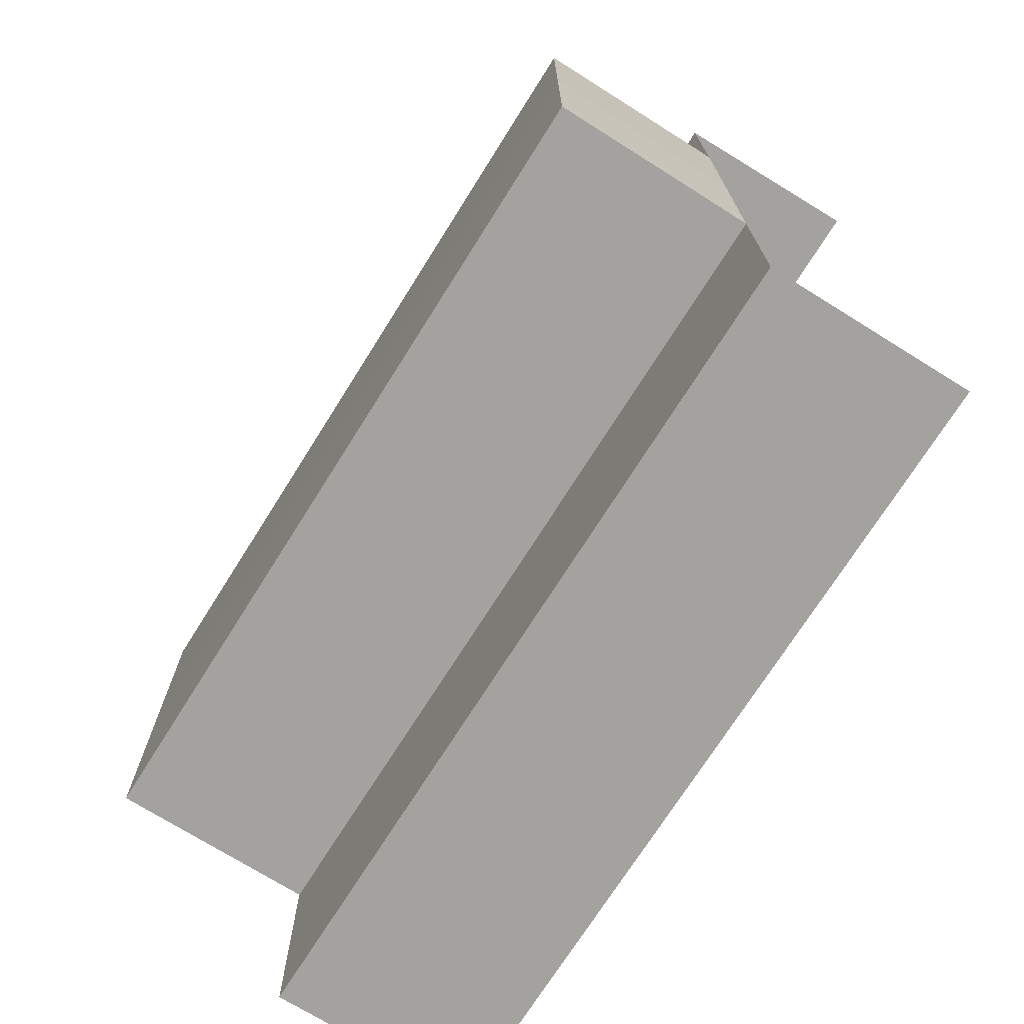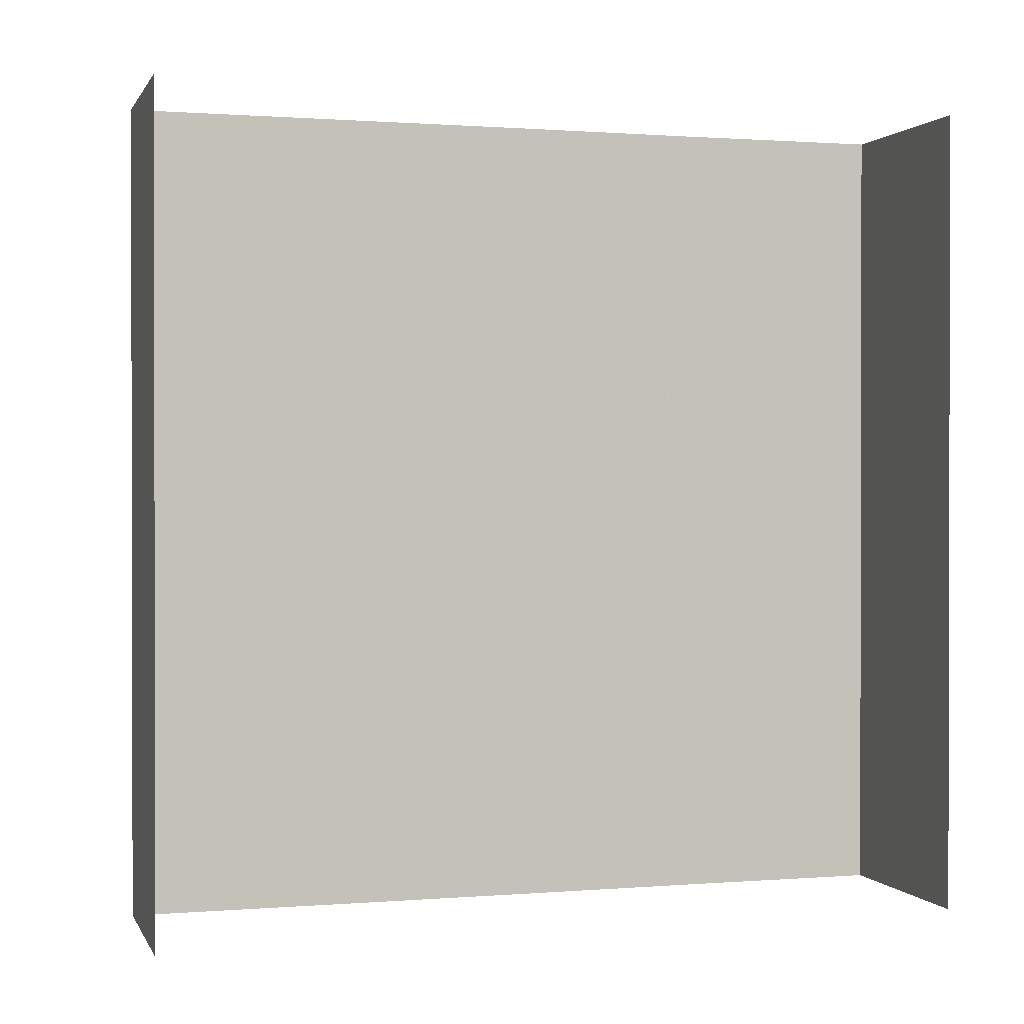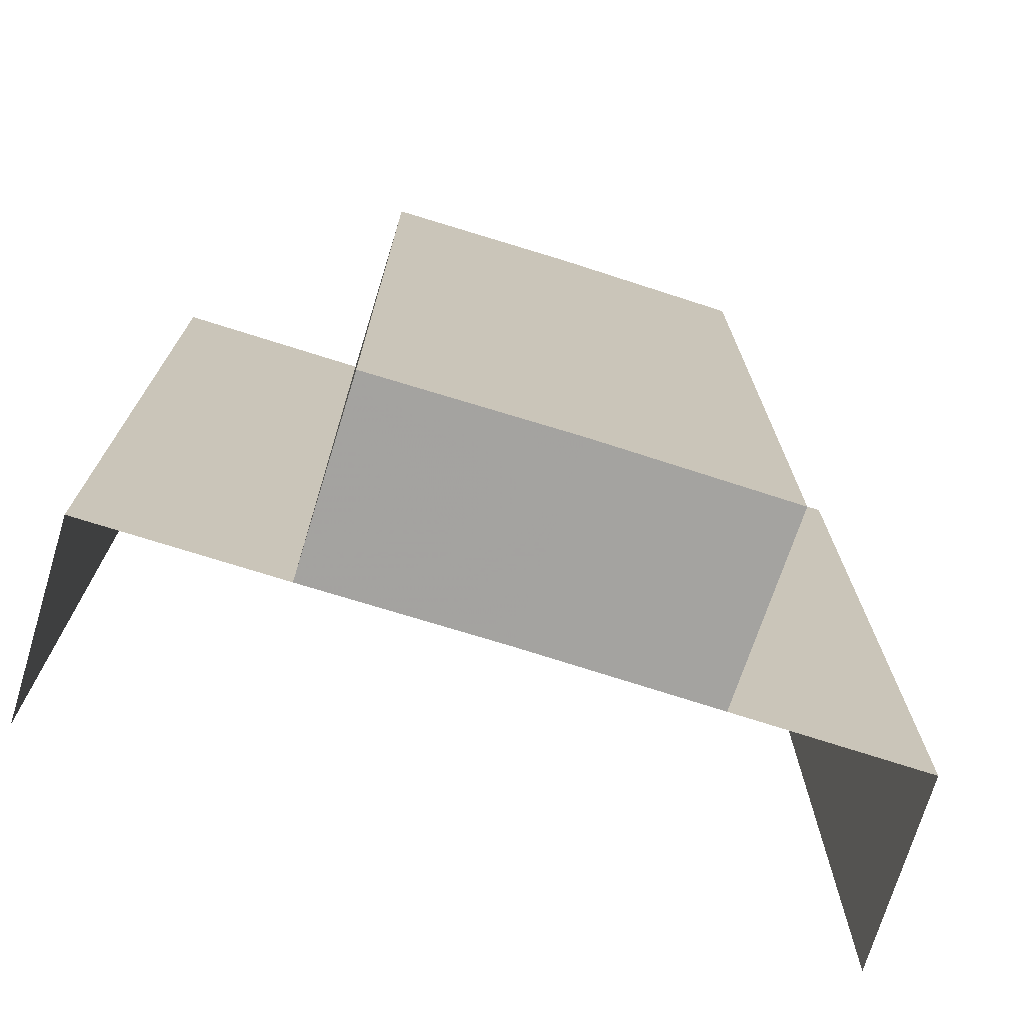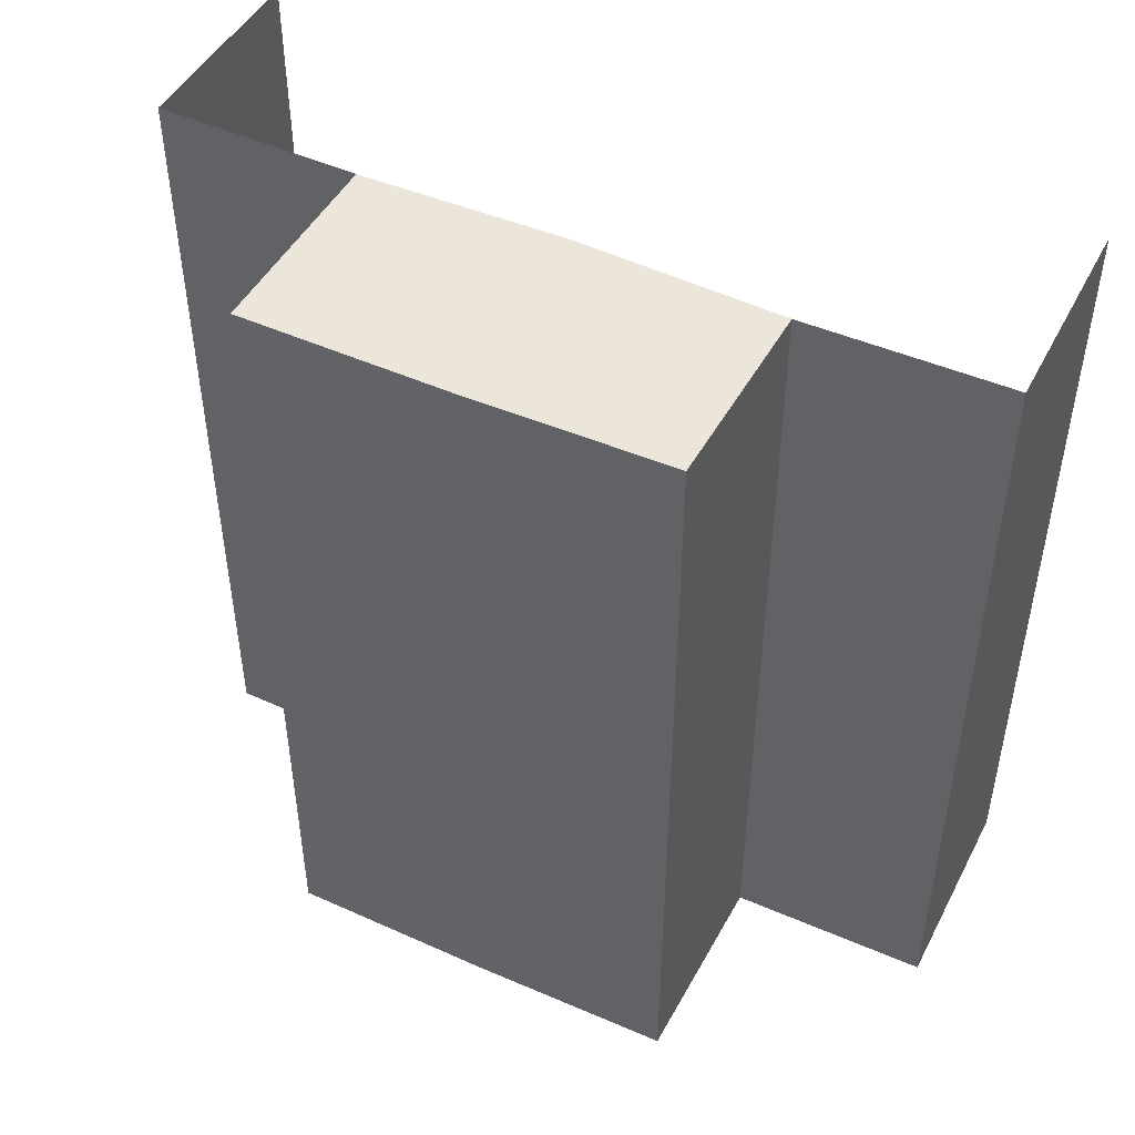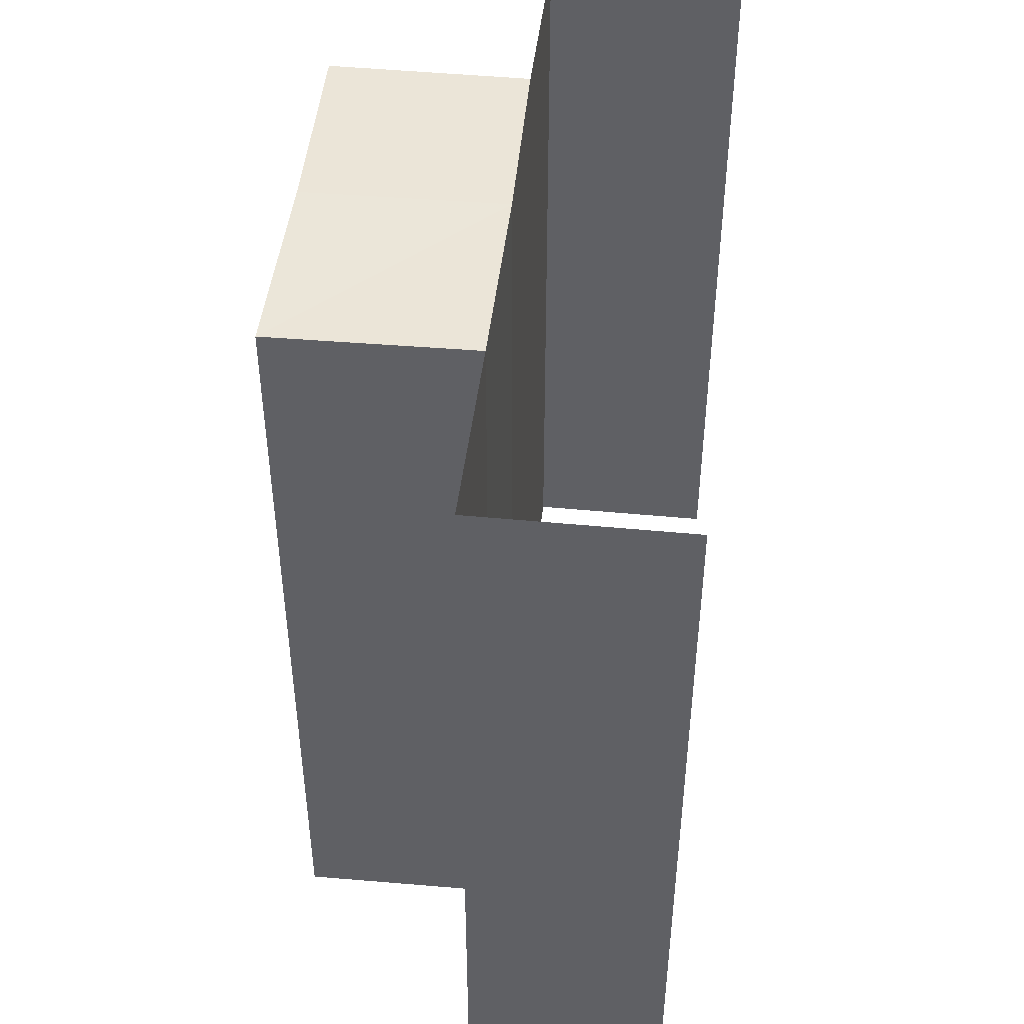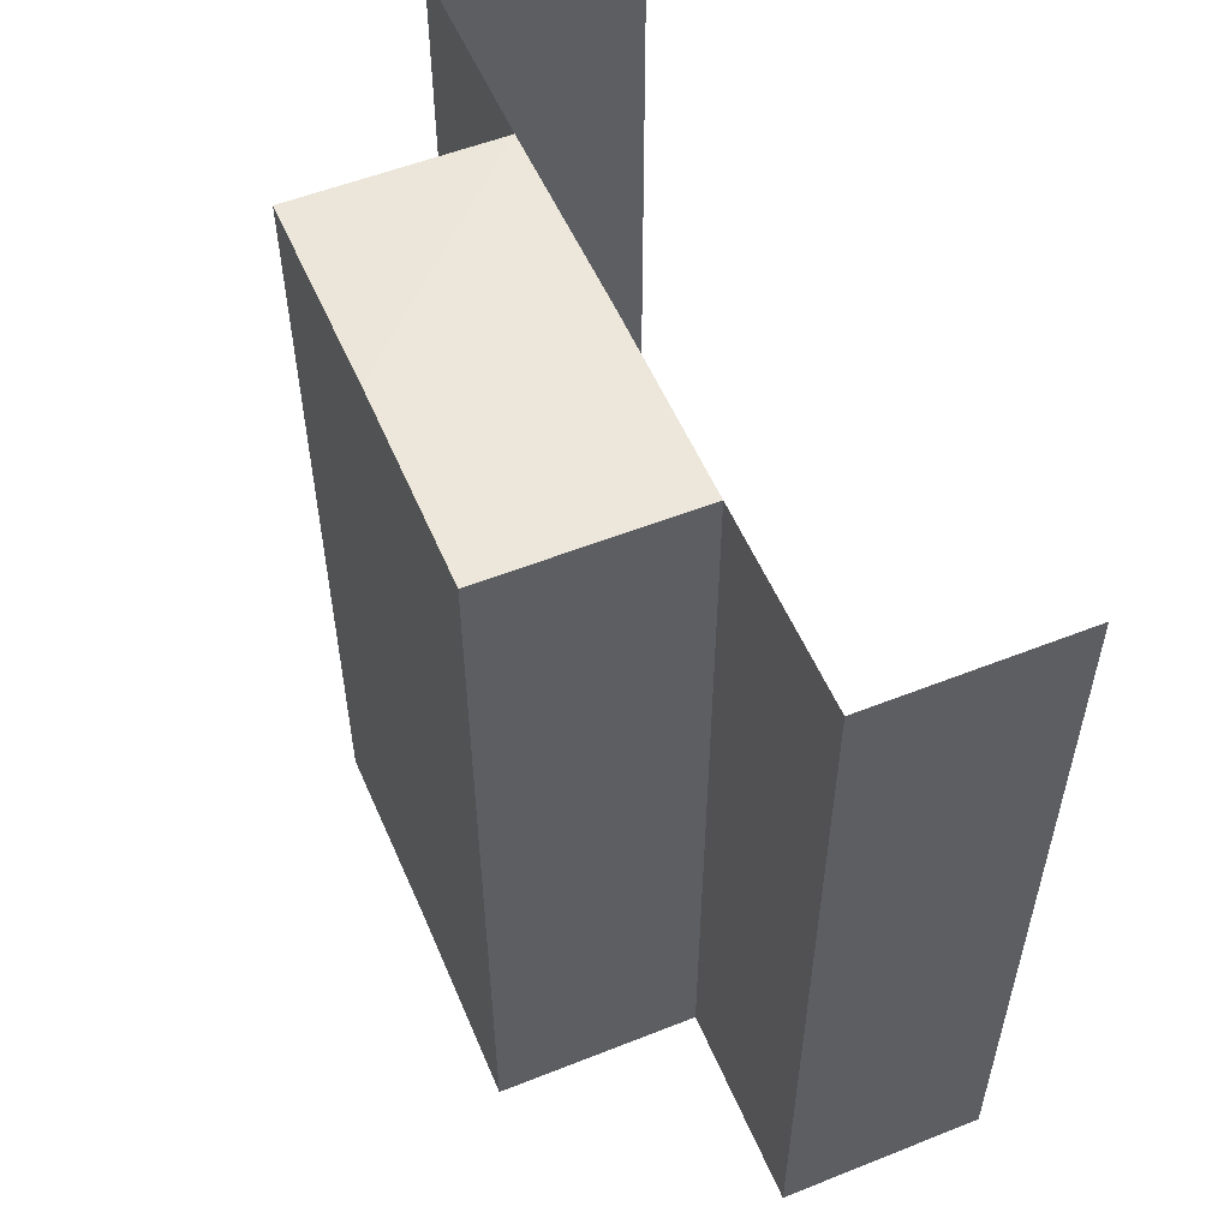
<metadata>
{"format":"obj","ext":"obj","renderer":"f3d","projection":"perspective","resolution":1024,"background":"white","views":[{"elev":-72.4,"azim":147.9,"up":"+Y"},{"elev":0.8,"azim":-106.6,"up":"+Z"},{"elev":-73.0,"azim":72.4,"up":"+Z"},{"elev":47.5,"azim":116.8,"up":"+Z"},{"elev":45.8,"azim":-173.9,"up":"+Z"},{"elev":54.5,"azim":157.1,"up":"+Z"}]}
</metadata>
<code>
o 7036
v 2173 1892 13.64
v 2173 1892 13.64
v 2173 1892 13.68
v 2173 1892 13.68
v 2173 1892 13.64
v 2173 1892 13.68
v 2173 1892 13.64
v 2173 1892 13.64
v 2173 1892 13.64
v 2173 1892 13.68
v 2173 1892 13.68
v 2173 1892 13.68
v 2173 1892 13.68
v 2173 1892 13.68
v 2173 1892 13.64
v 2173 1892 13.64
v 2173 1892 13.64
v 2173 1892 13.68
v 2173 1892 13.68
v 2173 1892 13.64
v 2173 1892 13.64
v 2173 1892 13.64
v 2173 1892 13.68
v 2173 1892 13.68
v 2173 1892 13.64
v 2173 1892 13.64
v 2173 1892 13.64
v 2173 1892 13.64
v 2173 1892 13.64
v 2173 1892 13.64
v 2173 1892 13.64
v 2173 1892 13.68
v 2173 1892 13.68
v 2173 1892 13.64
v 2173 1892 13.68
v 2173 1892 13.68
v 2173 1892 13.64
v 2173 1892 13.64
v 2173 1892 13.68
v 2173 1892 13.64
v 2173 1892 13.68
v 2173 1892 13.68
v 2173 1892 13.68
v 2173 1892 13.68
v 2173 1892 13.68
v 2173 1892 13.64
v 2173 1892 13.68
v 2173 1892 13.64
v 2173 1892 13.64
v 2173 1892 13.68
v 2173 1892 13.64
v 2173 1892 13.68
v 2173 1892 13.68
v 2173 1892 13.64
v 2173 1892 13.68
v 2173 1892 13.68
v 2173 1892 13.64
v 2173 1892 13.64
v 2173 1892 13.64
v 2173 1892 13.64
v 2173 1892 13.64
v 2173 1892 13.68
v 2173 1892 13.68
v 2173 1892 13.68
v 2173 1892 13.64
v 2173 1892 13.64
v 2173 1892 13.68
v 2173 1892 13.68
v 2173 1892 13.68
v 2173 1892 13.68
v 2173 1892 13.64
v 2173 1892 13.68
v 2173 1892 13.68
v 2173 1892 13.64
f 1 2 3
f 4 2 5
f 4 6 7
f 8 6 3
f 8 9 10
f 9 11 12
f 13 14 15
f 14 16 17
f 18 19 20
f 19 21 22
f 18 23 24
f 25 26 20
f 27 28 22
f 26 29 30
f 29 31 28
f 30 32 33
f 34 35 32
f 36 31 37
f 38 34 39
f 40 38 41
f 39 42 43
f 36 44 42
f 45 36 46
f 23 36 47
f 47 48 49
f 50 51 48
f 52 50 27
f 53 52 54
f 55 56 57
f 56 58 59
f 60 61 62
f 61 63 64
f 65 66 67
f 66 68 69
f 70 71 72
f 73 74 71

</code>
